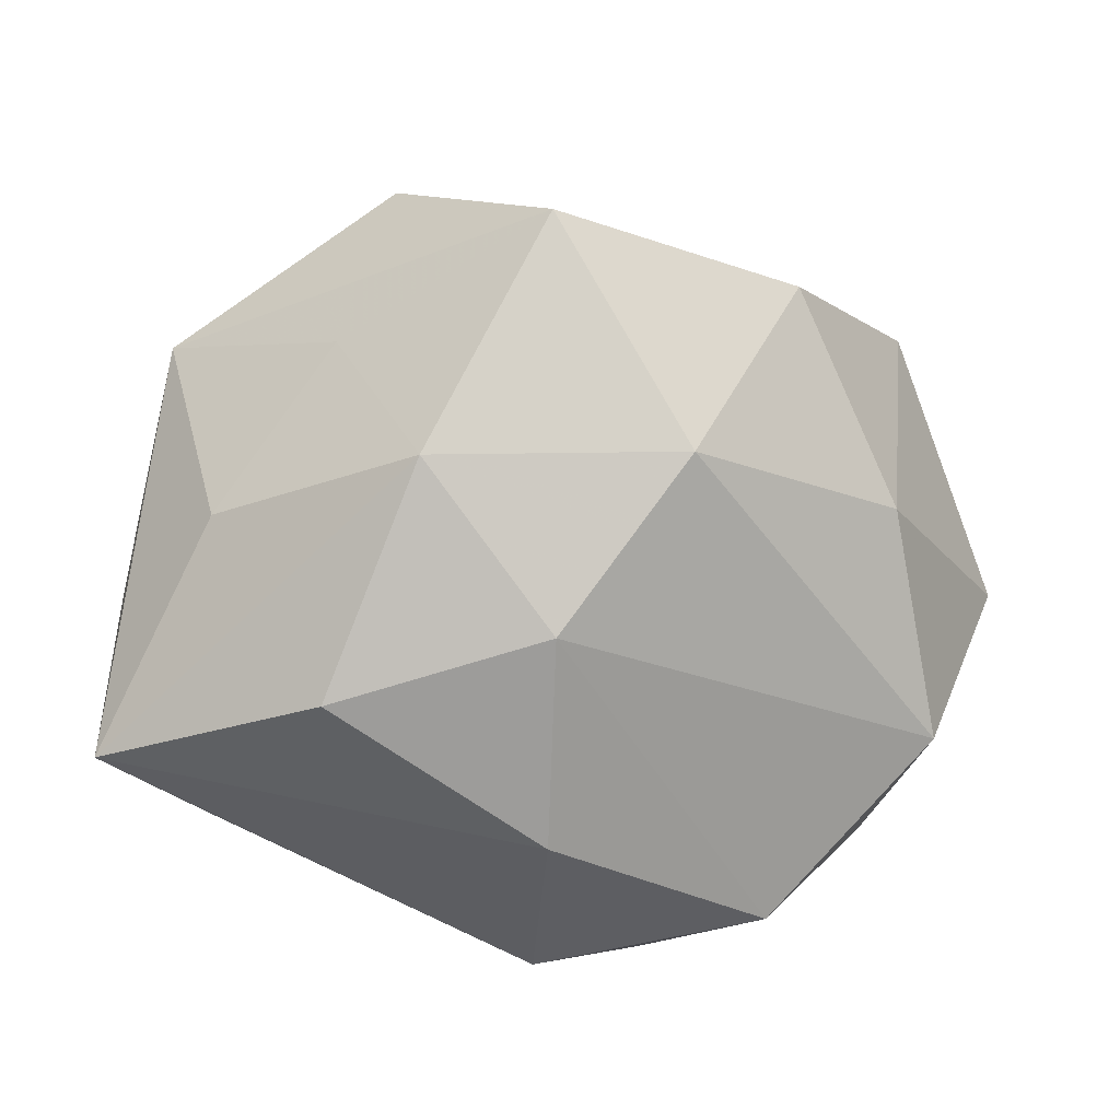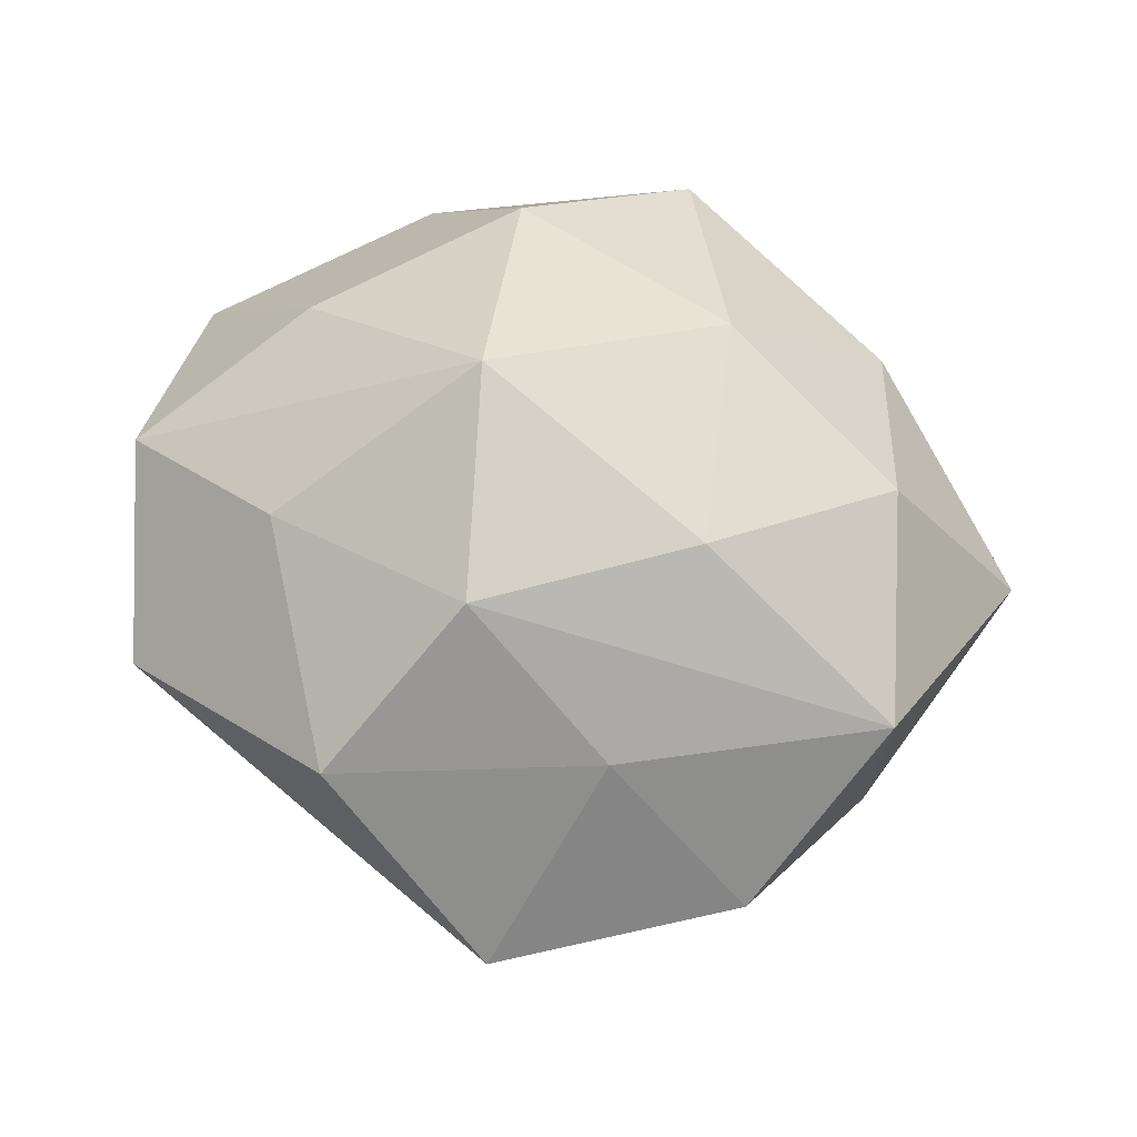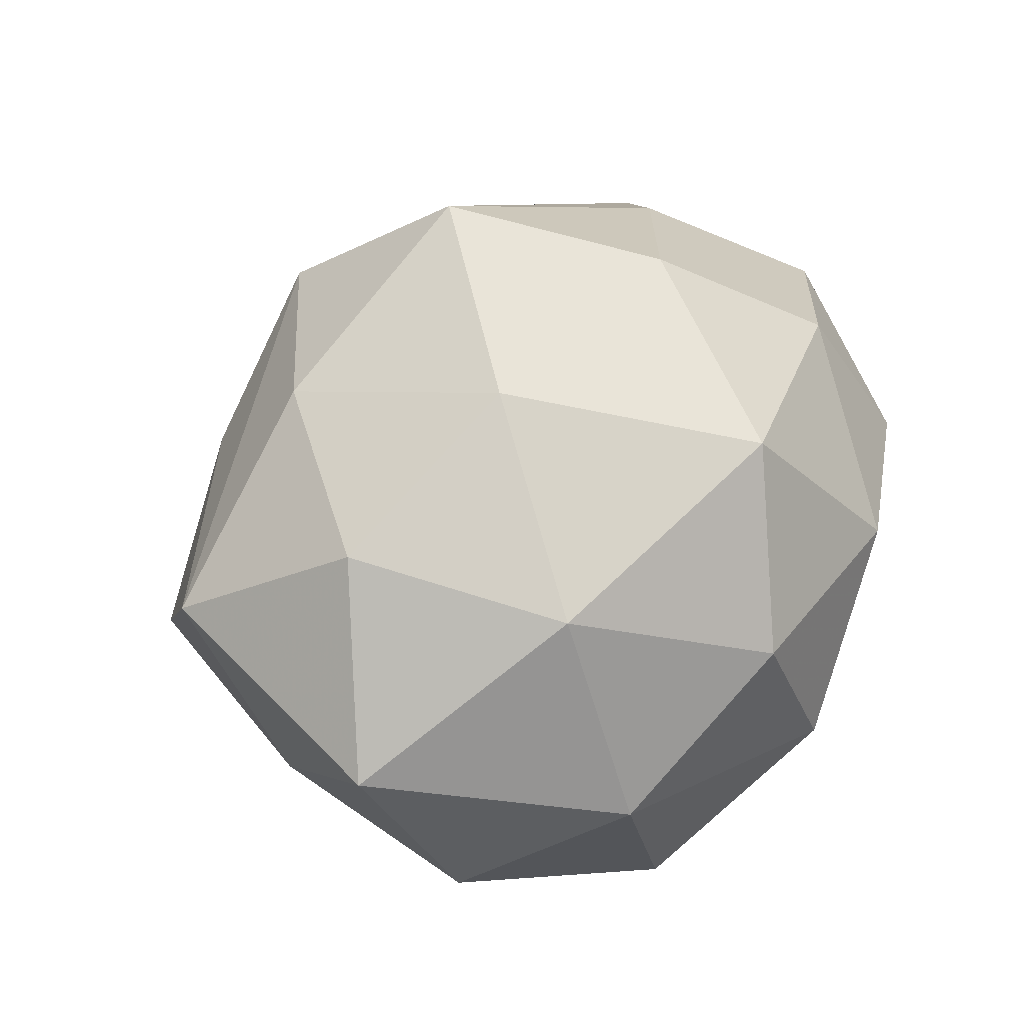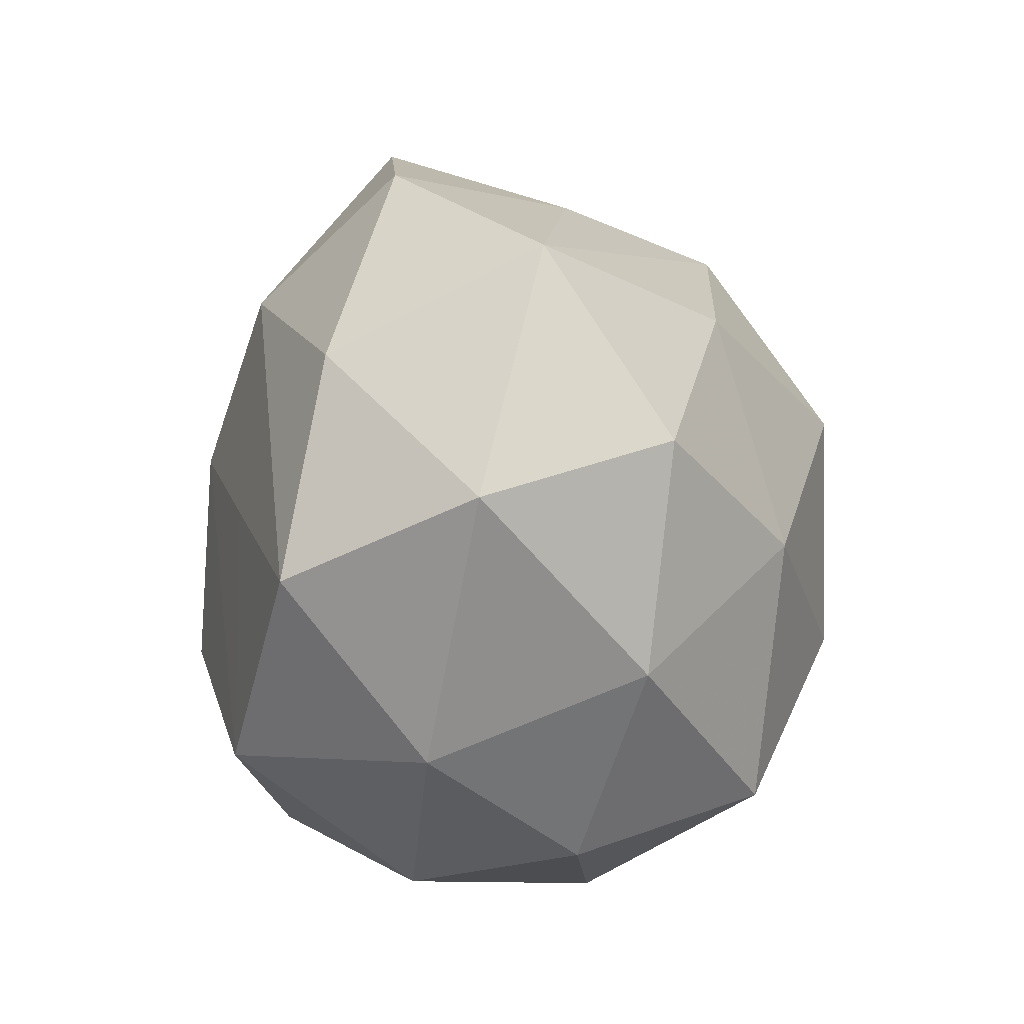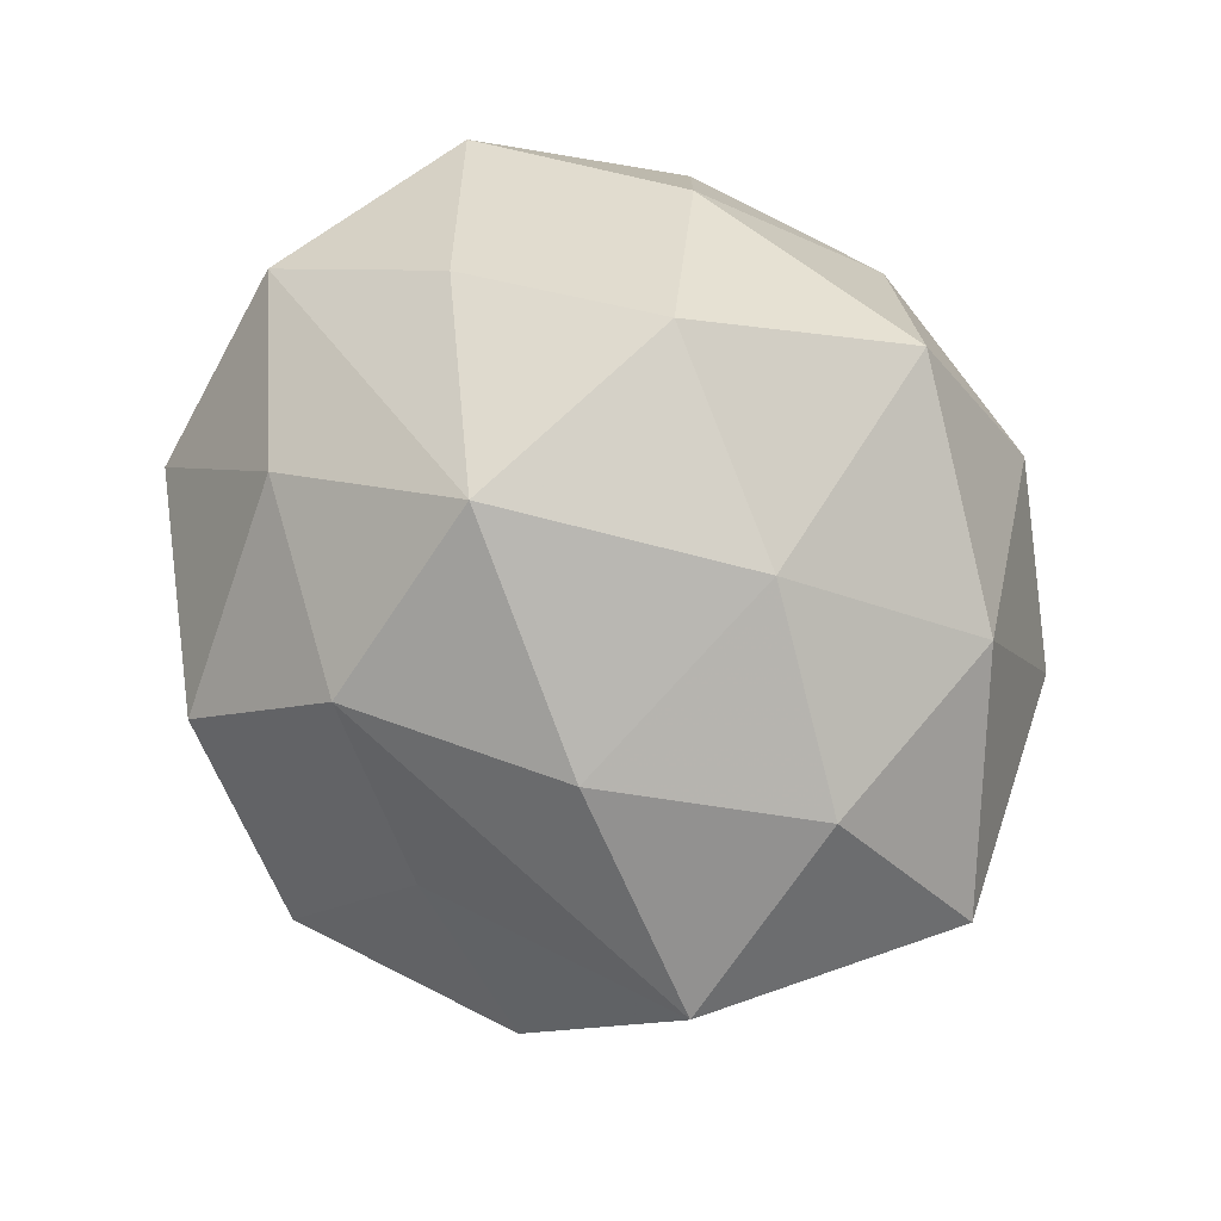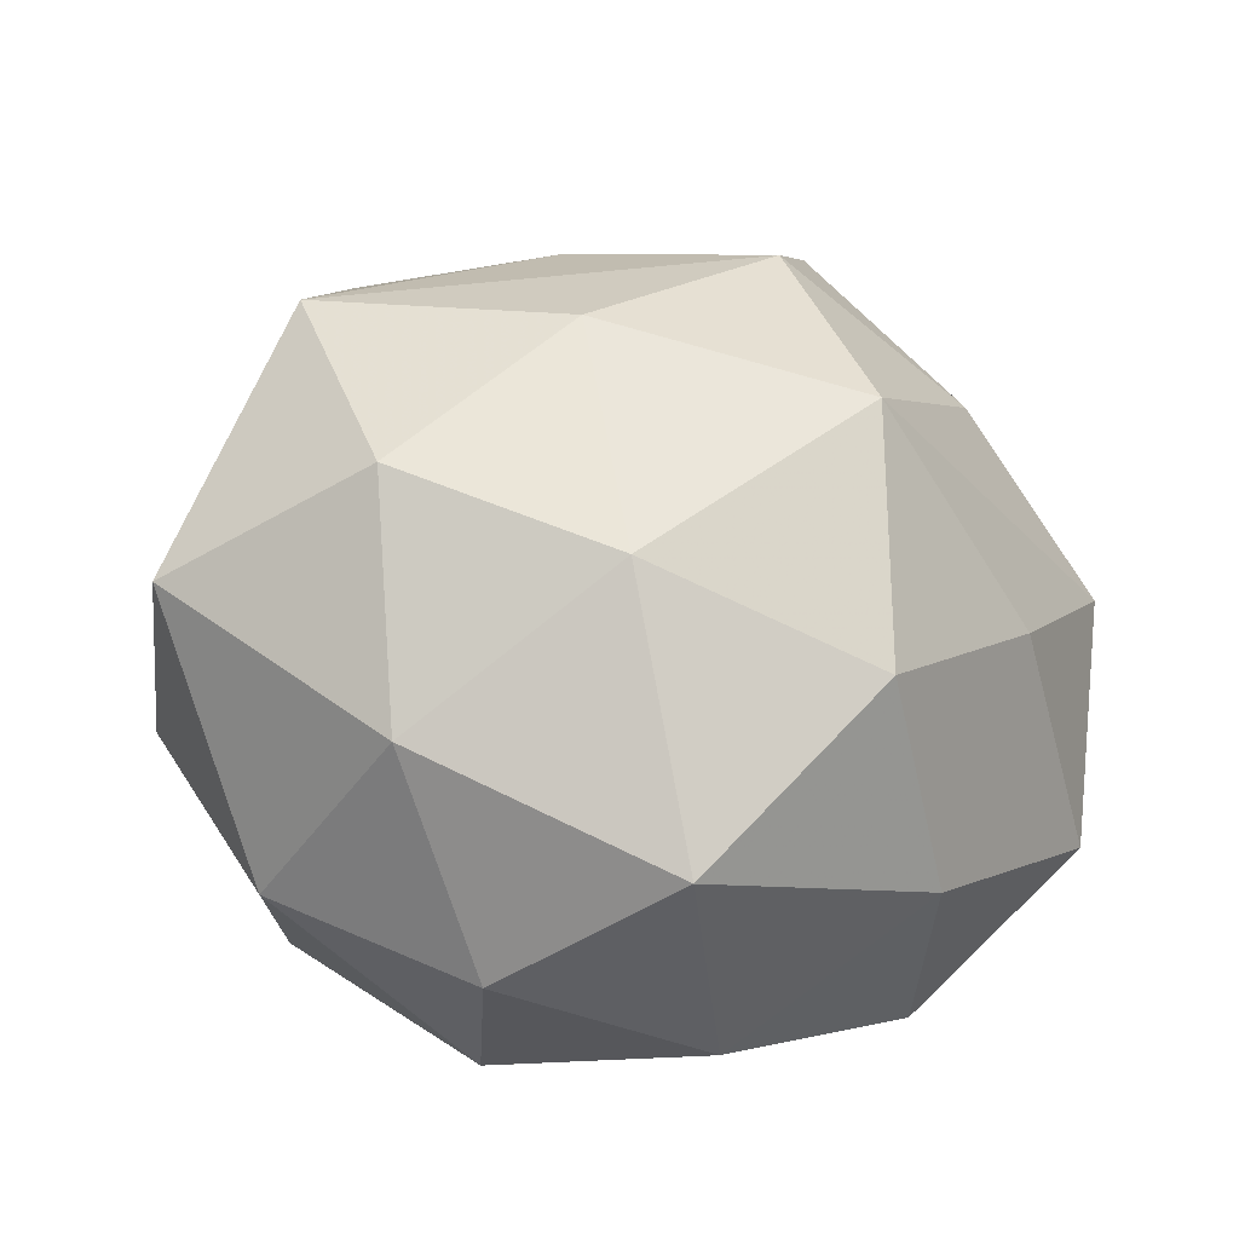
<metadata>
{"format":"obj","ext":"obj","renderer":"f3d","projection":"perspective","resolution":1024,"background":"white","views":[{"elev":-68.0,"azim":179.6,"up":"+Z"},{"elev":43.6,"azim":-170.4,"up":"+Z"},{"elev":40.9,"azim":-65.1,"up":"+Z"},{"elev":-6.7,"azim":-85.6,"up":"+Y"},{"elev":70.7,"azim":-132.5,"up":"+Z"},{"elev":-18.5,"azim":-28.3,"up":"+Y"}]}
</metadata>
<code>
v 0.01469 -0.001446 0.01702
v 0.001815 -0.02357 0.005519
v 0.01023 -0.01568 0.01432
v 0.007637 -0.02025 -0.005487
v -0.0009929 -0.007813 -0.02072
v -0.001036 0.02667 -0.007753
v -0.01131 0.01267 0.0146
v -8.402e-05 -0.01908 -0.01464
v 0.01487 -0.02011 0.003963
v -0.00139 0.005259 -0.02019
v 0.008677 0.02446 0.004602
v -0.02436 -0.005135 -0.01128
v -0.02922 -0.0008354 0.0009563
v -0.01958 -0.0105 0.01027
v -0.00697 -0.02317 -0.005343
v 0.02477 0.004171 0.009834
v -0.02294 0.01518 0.004243
v 0.01382 0.0129 0.01317
v 0.01895 0.008828 -0.01058
v 0.02391 -0.01033 0.008431
v 0.001115 0.0191 0.0141
v -0.01555 0.02156 -0.005686
v -0.02116 -0.01573 -0.00287
v -0.009148 0.0147 -0.01538
v 0.02589 -0.004879 -0.01509
v -0.006191 -0.01759 0.01686
v -0.02159 0.008919 -0.009111
v -0.01214 -0.02135 0.005603
v -0.007294 0.02123 0.004752
v 0.02262 0.0152 0.001729
v 0.01171 0.01813 -0.006091
v 0.002672 -0.00695 0.02189
v 0.006348 0.01457 -0.01584
v 0.002188 0.007908 0.02212
v 0.01188 0.0009937 -0.02029
v -0.01072 -0.001827 0.01883
v -0.01198 0.0004704 -0.01609
v -0.02152 0.003436 0.01198
v 0.02598 -7.597e-05 -0.001923
v 0.02076 -0.01392 -0.004776
v -0.01419 -0.01513 -0.01577
f 22 6 24
f 13 12 23
f 14 13 23
f 38 13 14
f 39 20 25
f 30 39 25
f 25 19 30
f 35 25 5
f 5 25 8
f 31 6 30
f 30 19 31
f 33 24 6
f 33 25 35
f 19 25 33
f 6 31 33
f 33 31 19
f 22 24 27
f 27 24 12
f 12 13 27
f 29 6 22
f 34 21 7
f 30 6 11
f 6 29 11
f 11 29 21
f 9 20 3
f 38 14 36
f 34 7 36
f 36 7 38
f 16 39 30
f 16 20 39
f 8 25 40
f 40 20 9
f 40 25 20
f 41 5 8
f 23 12 41
f 41 15 23
f 8 15 41
f 5 41 10
f 35 5 10
f 10 33 35
f 24 33 10
f 38 7 17
f 17 13 38
f 17 29 22
f 22 27 17
f 17 27 13
f 21 29 17
f 17 7 21
f 1 16 34
f 20 16 1
f 28 14 23
f 23 15 28
f 34 36 32
f 32 1 34
f 32 3 20
f 20 1 32
f 18 21 34
f 34 16 18
f 18 11 21
f 30 11 18
f 18 16 30
f 4 40 9
f 8 40 4
f 4 15 8
f 12 24 37
f 24 10 37
f 37 41 12
f 37 10 41
f 2 28 15
f 2 4 9
f 15 4 2
f 9 3 2
f 28 2 26
f 14 28 26
f 3 32 26
f 26 2 3
f 26 36 14
f 26 32 36

</code>
